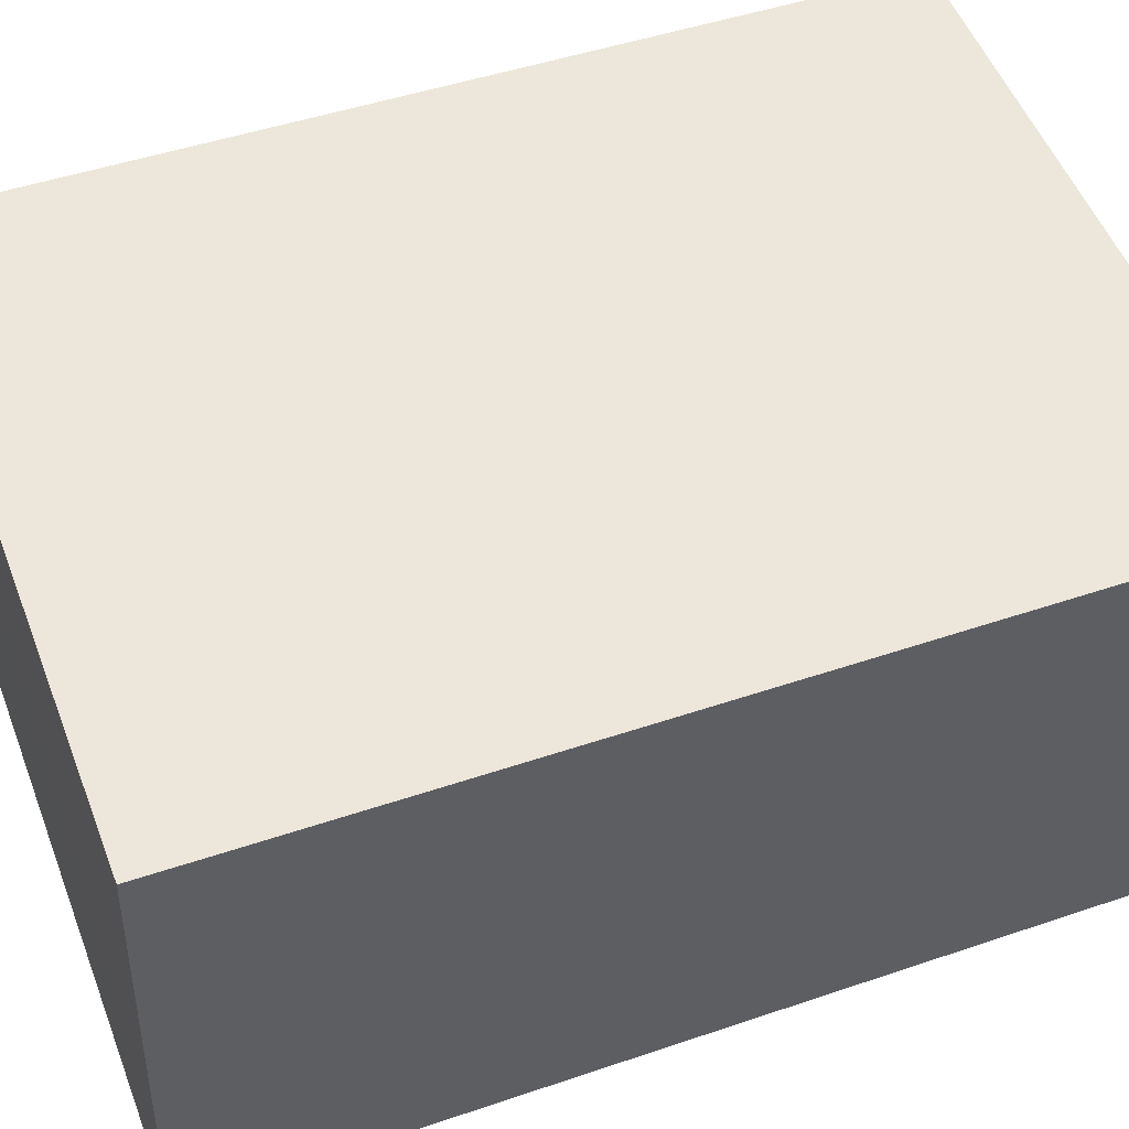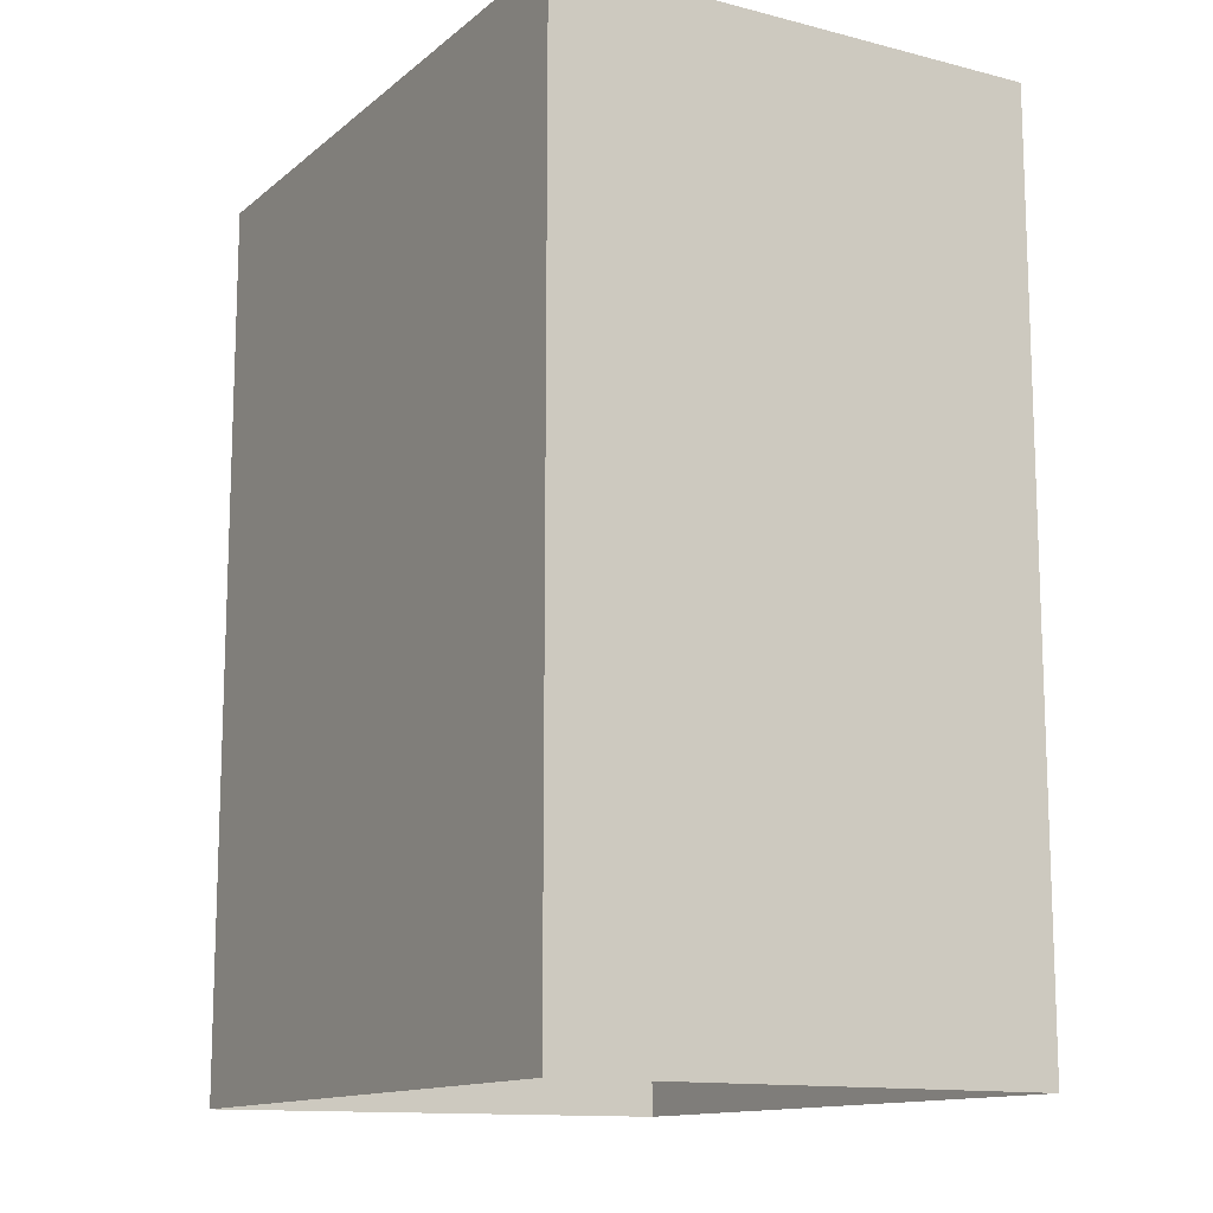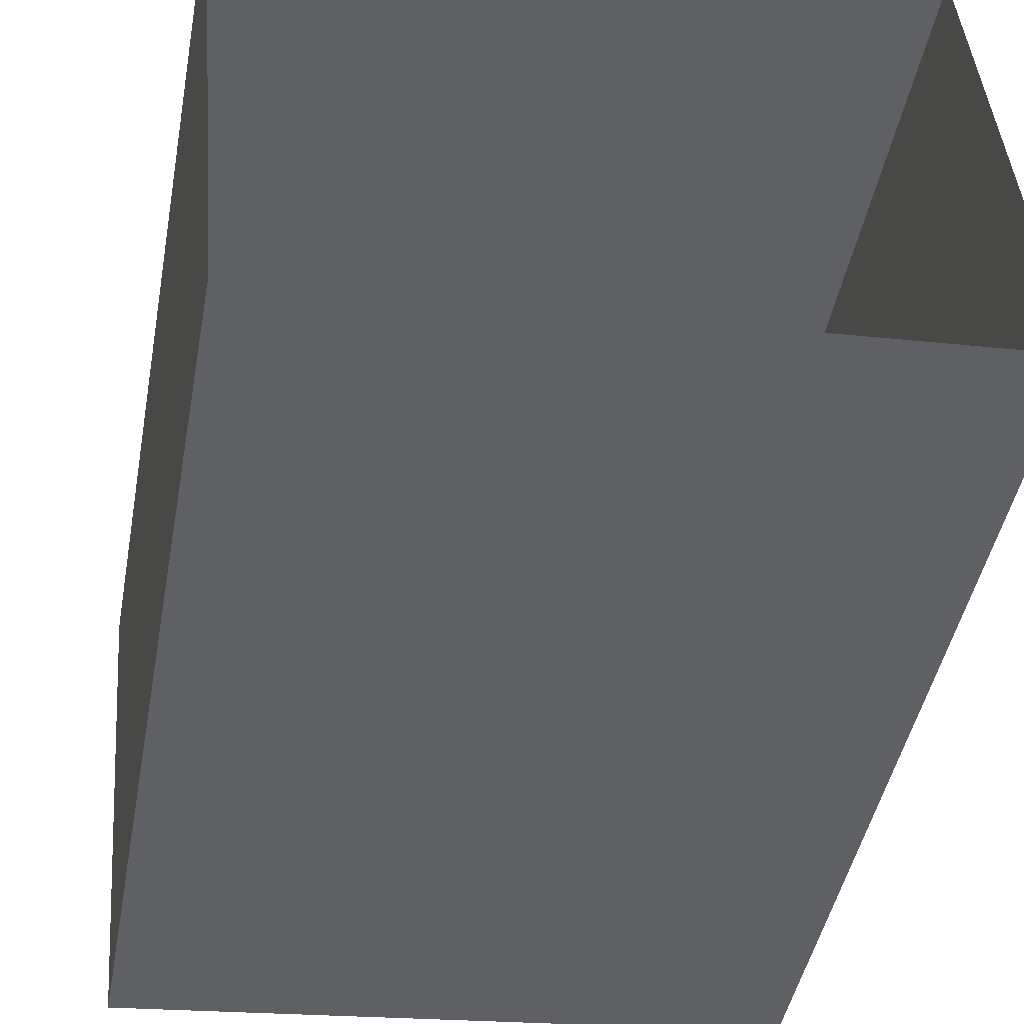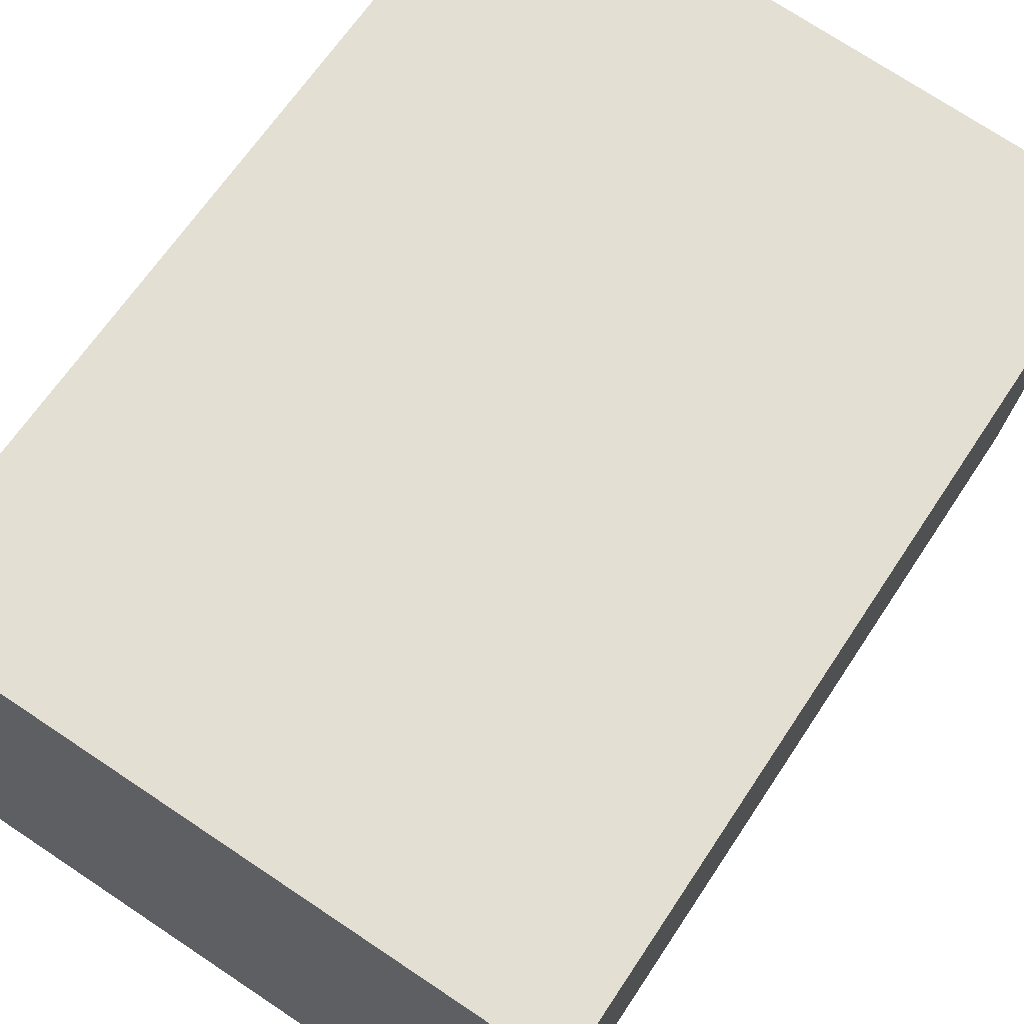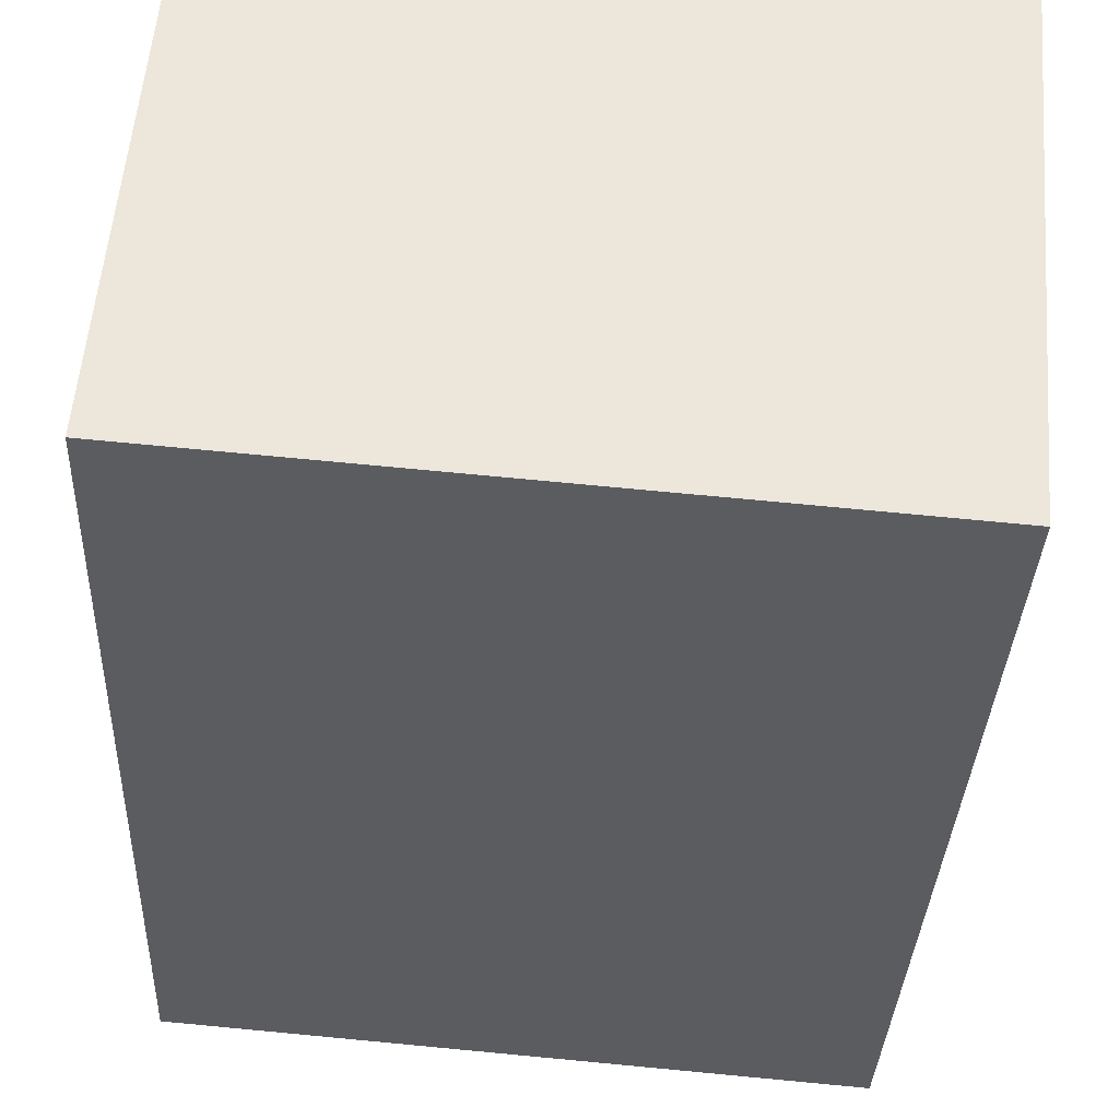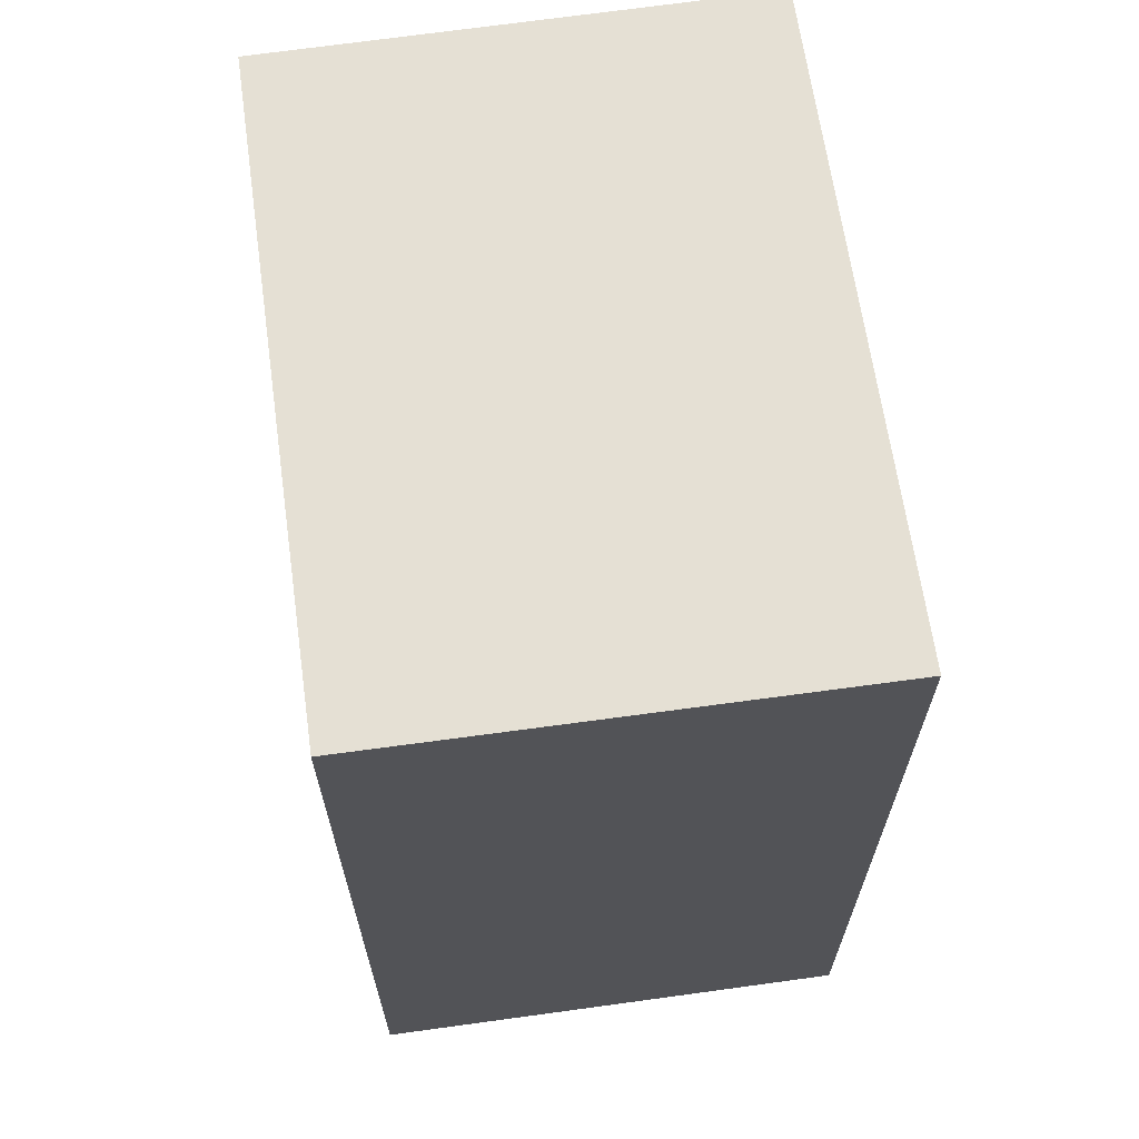
<metadata>
{"format":"obj","ext":"obj","renderer":"f3d","projection":"perspective","resolution":1024,"background":"white","views":[{"elev":47.2,"azim":69.0,"up":"+Y"},{"elev":-13.1,"azim":-125.2,"up":"+Z"},{"elev":-45.4,"azim":169.5,"up":"+Y"},{"elev":64.9,"azim":33.3,"up":"+Y"},{"elev":-34.0,"azim":-2.4,"up":"+Y"},{"elev":66.0,"azim":76.9,"up":"+Z"}]}
</metadata>
<code>
v -3.718e+05 -1.037e+05 32.8
v -3.718e+05 -1.037e+05 32.79
v -3.718e+05 -1.037e+05 32.79
v -3.718e+05 -1.037e+05 32.79
v -3.718e+05 -1.037e+05 38.82
v -3.718e+05 -1.037e+05 38.83
v -3.718e+05 -1.037e+05 38.82
v -3.718e+05 -1.037e+05 38.82
f 1 2 3
f 1 4 2
f 5 6 7
f 5 8 6
f 6 4 1
f 6 8 4
f 6 1 3
f 7 6 3
f 8 2 4
f 8 5 2
f 7 3 2
f 5 7 2

</code>
